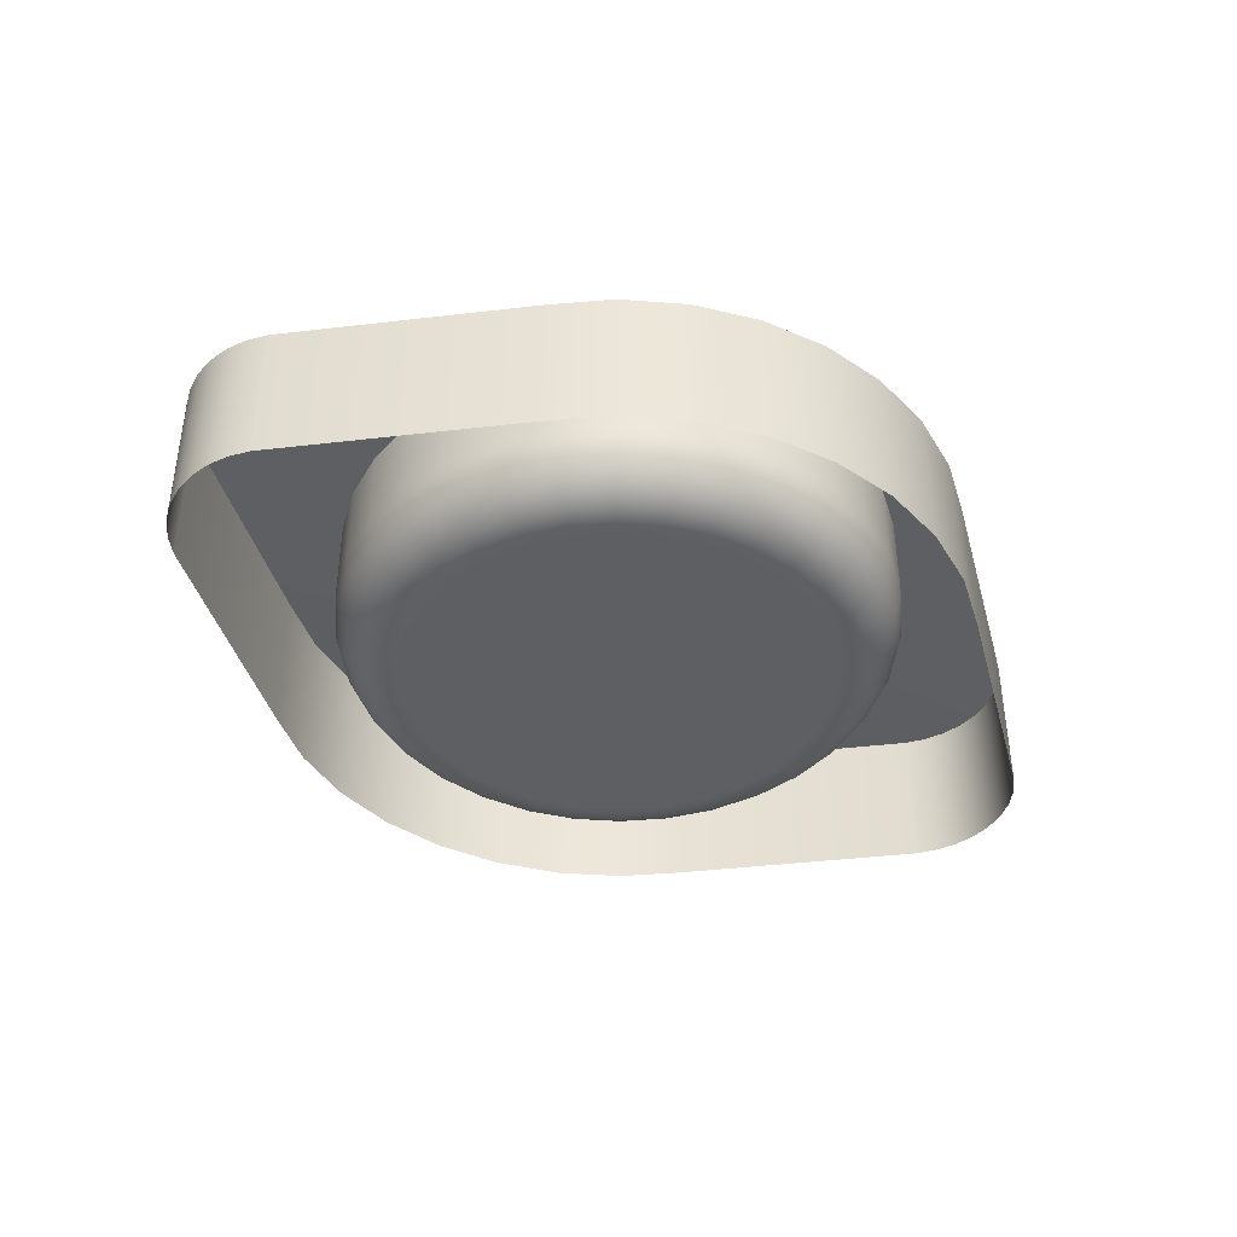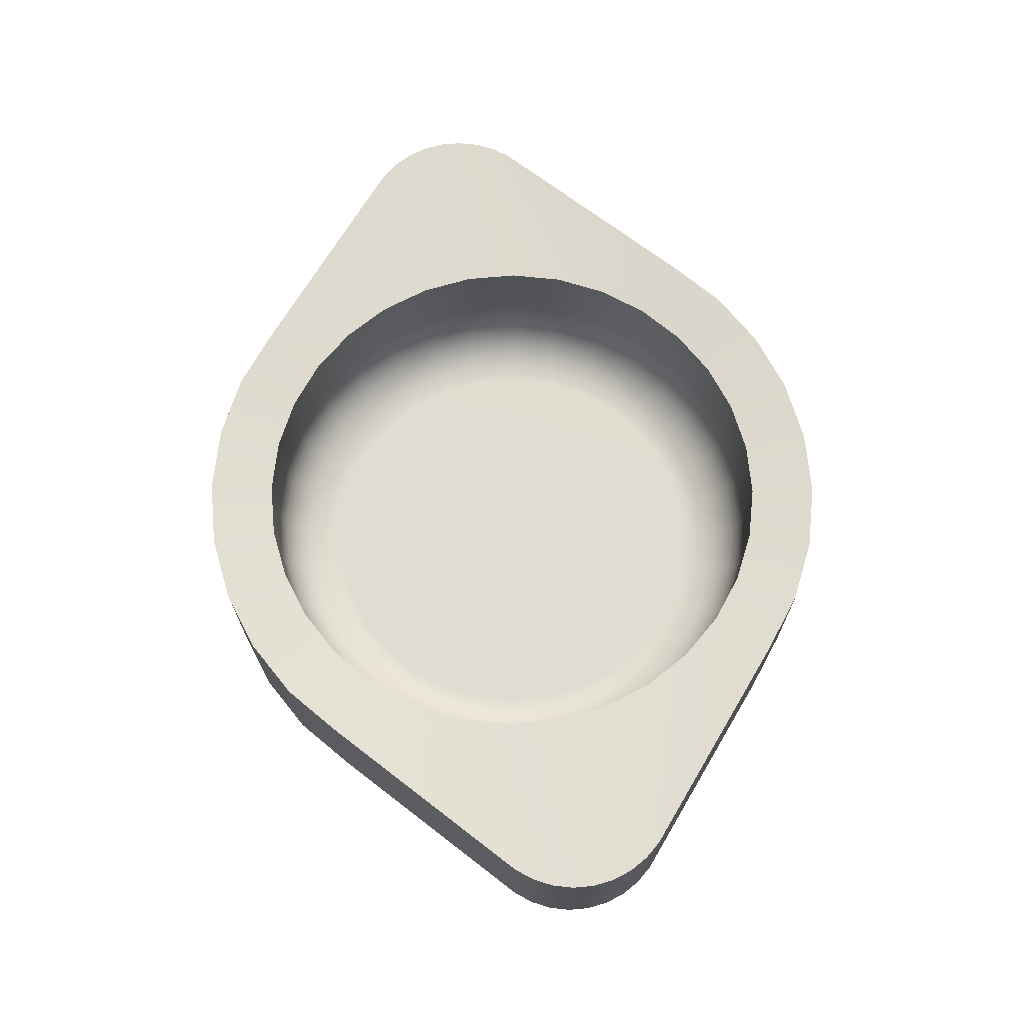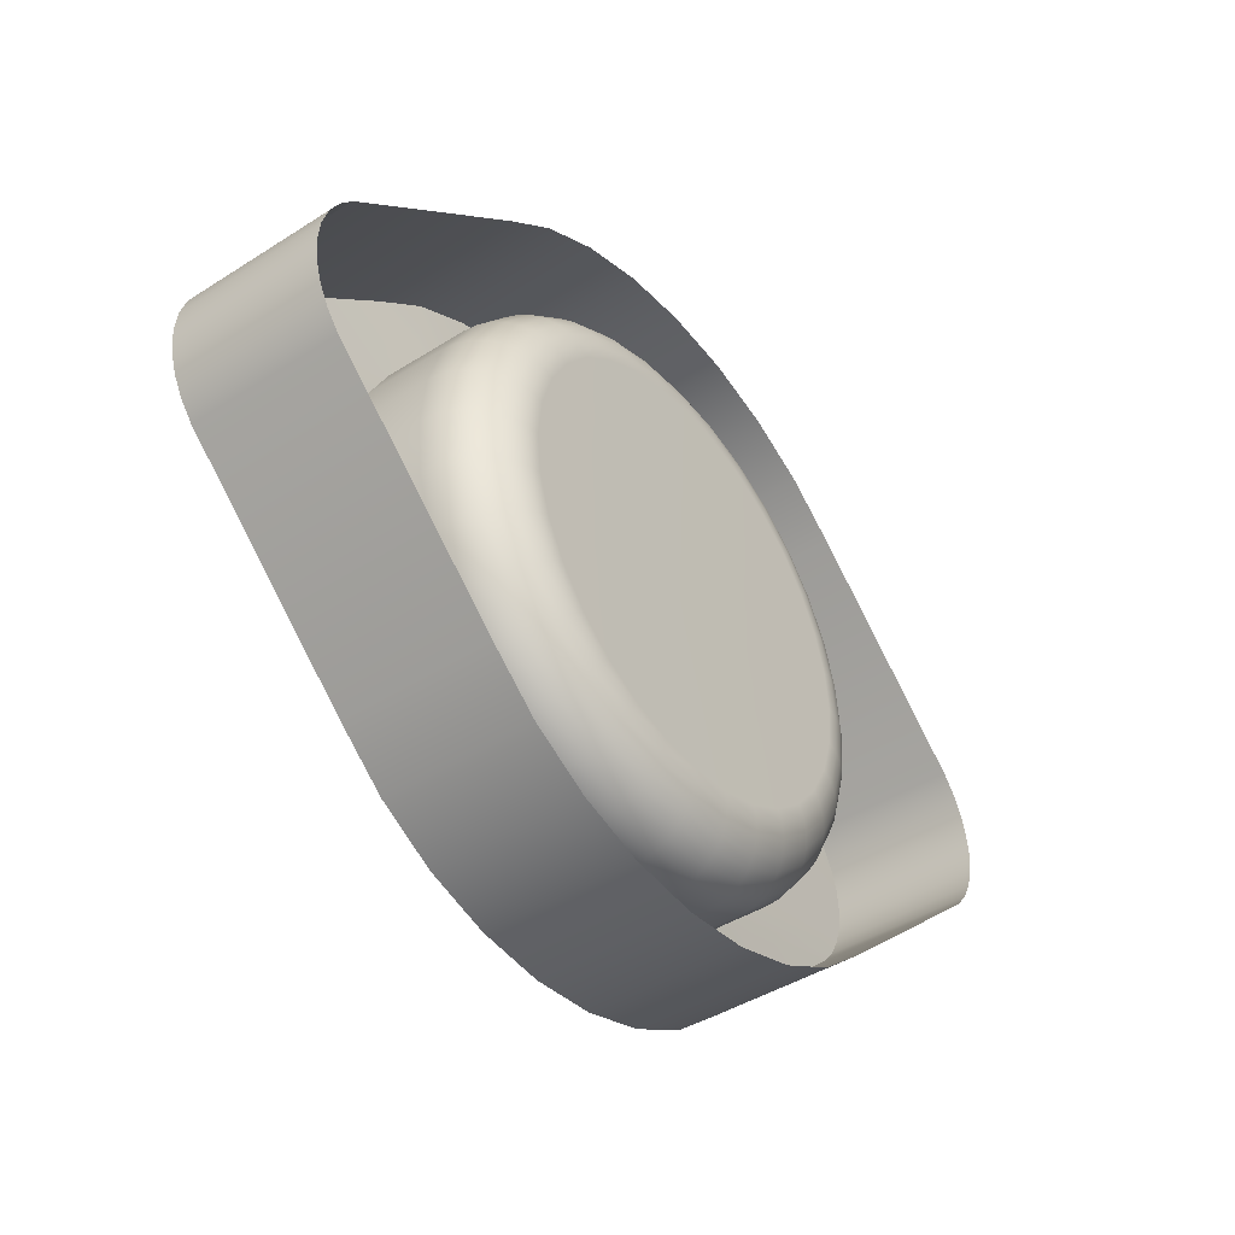
<metadata>
{"format":"obj","ext":"obj","renderer":"f3d","projection":"perspective","resolution":1024,"background":"white","views":[{"elev":-40.7,"azim":-33.3,"up":"+Y"},{"elev":69.2,"azim":-100.8,"up":"+Y"},{"elev":-43.2,"azim":-53.0,"up":"+Z"}]}
</metadata>
<code>
g default
v 0.1951 3.495 -0.9808
v 0.1566 3.906 -0.7873
v 0.3827 3.495 -0.9239
v 0.3072 3.906 -0.7417
v 0.5556 3.495 -0.8315
v 0.446 3.906 -0.6675
v 0.5676 3.906 -0.5676
v 1.289 3.495 -0.1792
v 0.6675 3.906 -0.446
v 1.319 3.495 -0.1234
v 0.7417 3.906 -0.3072
v 1.337 3.495 -0.06292
v 0.7873 3.906 -0.1566
v 1.343 3.495 0
v 0.8028 3.906 0
v 1.337 3.495 0.06292
v 0.7873 3.906 0.1566
v 1.319 3.495 0.1234
v 0.7417 3.906 0.3072
v 0.6675 3.906 0.446
v 0.7071 3.495 0.7071
v 0.5556 3.495 0.8315
v 0.446 3.906 0.6675
v 0.3827 3.495 0.9239
v 0.3072 3.906 0.7417
v 0.1951 3.495 0.9808
v 0.1566 3.906 0.7873
v 0 3.495 1
v 0 3.906 0.8028
v -0.5571 3.588 0.5571
v 0 3.588 -0.7879
v -0.3058 3.625 -0.7382
v -0.1537 3.588 -0.7727
v -0.4439 3.625 -0.6643
v -0.1537 3.588 0.7727
v -0.4377 3.588 0.6551
v -0.3015 3.588 0.7279
v -0.6551 3.588 0.4377
v -0.7279 3.588 0.3015
v -0.7727 3.588 0.1537
v -0.755 3.554 0.1502
v -0.7112 3.554 0.2946
v -0.6401 3.554 0.4277
v -0.2946 3.554 0.7112
v -0.4277 3.554 0.6401
v -0.1502 3.554 0.755
v -0.565 3.625 -0.565
v -0.1502 3.554 -0.755
v -0.6643 3.625 -0.4439
v 0 3.554 -0.7698
v -0.5443 3.554 0.5443
v -0.2946 3.554 -0.7112
v -0.4277 3.554 -0.6401
v -0.5443 3.554 -0.5443
v -0.6401 3.554 -0.4277
v -0.7112 3.554 -0.2946
v -0.755 3.554 -0.1502
v 1.249 3.923 -0.2281
v 1.289 3.923 -0.1792
v 0.5676 3.906 0.5676
v 1.337 3.923 0.06292
v 1.319 3.923 0.1234
v 1.249 3.923 0.2281
v 0.1951 3.923 -0.9808
v 0.3827 3.923 -0.9239
v 0.5556 3.923 -0.8315
v 0.7071 3.923 -0.7071
v 1.319 3.923 -0.1234
v 1.337 3.923 -0.06292
v 1.343 3.923 0
v 1.289 3.923 0.1792
v 0.3827 3.923 0.9239
v 0.5556 3.923 0.8315
v 0.1951 3.923 0.9808
v 0 3.923 1
v -0.7311 3.525 -0.1454
v -0.6887 3.525 -0.2853
v -0.6198 3.525 -0.4142
v -0.5271 3.525 -0.5271
v -0.7382 3.625 -0.3058
v -0.4142 3.525 -0.6198
v -0.2853 3.525 -0.6887
v -0.5271 3.525 0.5271
v 0 3.525 -0.7455
v -0.7836 3.625 -0.1559
v -0.1454 3.525 -0.7311
v -0.1454 3.525 0.7311
v -0.4142 3.525 0.6198
v -0.2853 3.525 0.6887
v 0.1566 3.663 -0.7873
v 0.7071 3.923 0.7071
v 0.3072 3.663 -0.7417
v 0.446 3.663 -0.6675
v 0.5676 3.663 -0.5676
v 0.6675 3.663 -0.446
v 0.7417 3.663 -0.3072
v 0.7873 3.663 -0.1566
v 0.7873 3.663 0.1566
v 0.7417 3.663 0.3072
v 0.6675 3.663 0.446
v 0.3072 3.663 0.7417
v 0.446 3.663 0.6675
v 0.1566 3.663 0.7873
v 0 3.663 0.8028
v -0.6198 3.525 0.4142
v -0.6887 3.525 0.2853
v -0.7311 3.525 0.1454
v -0.6072 3.467 0
v -0.7021 3.5 0.1397
v -0.6613 3.5 0.2739
v -0.5952 3.5 0.3977
v -0.2739 3.5 0.6613
v -0.3977 3.5 0.5952
v -0.1397 3.5 0.7021
v -0.1397 3.5 -0.7021
v -0.6453 3.471 0
v 0 3.5 -0.7158
v -0.5062 3.5 0.5062
v 0.5676 3.663 0.5676
v 0 3.467 0.6072
v -0.2739 3.5 -0.6613
v -0.3977 3.5 -0.5952
v -0.682 3.482 0
v -0.5062 3.5 -0.5062
v -0.5952 3.5 -0.3977
v -0.6613 3.5 -0.2739
v 0.8028 3.663 0
v -0.7021 3.5 -0.1397
v -0.6689 3.482 -0.1331
v -0.6301 3.482 -0.261
v -0.5671 3.482 -0.3789
v -0.4823 3.482 -0.4823
v -0.3789 3.482 -0.5671
v -0.261 3.482 -0.6301
v -0.4823 3.482 0.4823
v 0 3.482 -0.682
v 0.4293 3.467 0.4293
v 0.2324 3.467 -0.5609
v 0.3373 3.467 -0.5048
v 0.4293 3.467 -0.4293
v 0.5048 3.467 -0.3373
v 0.5609 3.467 -0.2324
v 0.5955 3.467 -0.1185
v 0.6329 3.471 -0.1259
v 0.5962 3.471 -0.247
v 0.5366 3.471 -0.3585
v 0.4563 3.471 -0.4563
v 0.3585 3.471 -0.5366
v 0.247 3.471 -0.5962
v 0.4563 3.471 0.4563
v -0.7158 3.5 0
v -0.1331 3.482 -0.6689
v 0.7879 3.588 0
v -0.7455 3.525 0
v -0.1331 3.482 0.6689
v -0.3789 3.482 0.5671
v -0.261 3.482 0.6301
v -0.5671 3.482 0.3789
v -0.6301 3.482 0.261
v -0.6689 3.482 0.1331
v -0.6329 3.471 0.1259
v -0.5962 3.471 0.247
v -0.5366 3.471 0.3585
v -0.247 3.471 0.5962
v -0.3585 3.471 0.5366
v 0 3.471 0.6453
v 0.1259 3.471 -0.6329
v 0.7698 3.554 0
v 0.1259 3.471 0.6329
v 0.3585 3.471 0.5366
v 0.247 3.471 0.5962
v 0.5366 3.471 0.3585
v 0.5962 3.471 0.247
v 0.6329 3.471 0.1259
v 0.6689 3.482 0.1331
v 0.6301 3.482 0.261
v 0.5671 3.482 0.3789
v 0.261 3.482 0.6301
v 0.3789 3.482 0.5671
v 0.1331 3.482 0.6689
v 0.7455 3.525 0
v 0.1331 3.482 -0.6689
v 0 3.482 0.682
v -0.1259 3.471 0.6329
v -0.7698 3.554 0
v -0.1259 3.471 -0.6329
v -0.7879 3.588 0
v 0 3.471 -0.6453
v -0.4563 3.471 0.4563
v -0.247 3.471 -0.5962
v -0.3585 3.471 -0.5366
v -0.4563 3.471 -0.4563
v -0.5366 3.471 -0.3585
v -0.5962 3.471 -0.247
v 0.7158 3.5 0
v -0.6329 3.471 -0.1259
v -0.5955 3.467 -0.1185
v -0.5609 3.467 -0.2324
v 0.4823 3.482 0.4823
v 0.261 3.482 -0.6301
v 0.3789 3.482 -0.5671
v 0.4823 3.482 -0.4823
v 0.5671 3.482 -0.3789
v 0.6301 3.482 -0.261
v 0.6689 3.482 -0.1331
v 0.7021 3.5 -0.1397
v 0.6613 3.5 -0.2739
v 0.5952 3.5 -0.3977
v 0.5062 3.5 -0.5062
v 0.682 3.482 0
v 0.3977 3.5 -0.5952
v 0.2739 3.5 -0.6613
v 0.5062 3.5 0.5062
v -0.5048 3.467 -0.3373
v -0.4293 3.467 -0.4293
v -0.3373 3.467 -0.5048
v -0.2324 3.467 -0.5609
v -0.4293 3.467 0.4293
v 0 3.467 -0.6072
v -0.8028 3.663 0
v -0.5676 3.663 0.5676
v 0.6453 3.471 0
v -0.1566 3.663 0.7873
v -0.446 3.663 0.6675
v -0.3072 3.663 0.7417
v -0.6675 3.663 0.446
v -0.7417 3.663 0.3072
v 0 3.5 0.7158
v 0.1397 3.5 -0.7021
v 0.1397 3.5 0.7021
v 0.3977 3.5 0.5952
v 0.2739 3.5 0.6613
v 0.5952 3.5 0.3977
v 0.6613 3.5 0.2739
v 0.7021 3.5 0.1397
v 0.6072 3.467 0
v 0.7311 3.525 0.1454
v 0.6887 3.525 0.2853
v 0.6198 3.525 0.4142
v 0.2853 3.525 0.6887
v 0.4142 3.525 0.6198
v 0.1454 3.525 0.7311
v 0.1454 3.525 -0.7311
v 0 3.525 0.7455
v -0.7873 3.663 0.1566
v -0.7873 3.663 -0.1566
v -0.7417 3.663 -0.3072
v -0.6675 3.663 -0.446
v -0.5676 3.663 -0.5676
v 0.7836 3.625 -0.1559
v -0.446 3.663 -0.6675
v -0.3072 3.663 -0.7417
v 0 3.663 -0.8028
v -0.7071 3.923 0.7071
v -0.1566 3.663 -0.7873
v -0.1951 3.923 0.9808
v -0.5556 3.923 0.8315
v -0.3827 3.923 0.9239
v -1.289 3.923 0.1792
v 0.5271 3.525 0.5271
v 0.2853 3.525 -0.6887
v 0.4142 3.525 -0.6198
v 0.7382 3.625 -0.3058
v 0.5271 3.525 -0.5271
v 0.6198 3.525 -0.4142
v 0.6887 3.525 -0.2853
v 0.7311 3.525 -0.1454
v 0.755 3.554 -0.1502
v 0.7112 3.554 -0.2946
v 0.6401 3.554 -0.4277
v 0.5443 3.554 -0.5443
v 0.4277 3.554 -0.6401
v 0.2946 3.554 -0.7112
v 0.5443 3.554 0.5443
v -1.343 3.923 0
v -1.337 3.923 -0.06292
v 0.6643 3.625 -0.4439
v -1.319 3.923 -0.1234
v -0.7071 3.923 -0.7071
v -0.5556 3.923 -0.8315
v -0.3827 3.923 -0.9239
v 0 3.923 -1
v -0.1951 3.923 -0.9808
v -1.249 3.923 0.2281
v -1.319 3.923 0.1234
v -1.337 3.923 0.06292
v -0.5676 3.906 0.5676
v -1.289 3.923 -0.1792
v -1.249 3.923 -0.2281
v 0 3.554 0.7698
v 0.1502 3.554 -0.755
v 0.565 3.625 -0.565
v 0.1502 3.554 0.755
v 0.4277 3.554 0.6401
v 0.2946 3.554 0.7112
v 0.6401 3.554 0.4277
v 0.7112 3.554 0.2946
v 0.755 3.554 0.1502
v 0.7727 3.588 0.1537
v 0.7279 3.588 0.3015
v 0.6551 3.588 0.4377
v 0.3015 3.588 0.7279
v 0.4377 3.588 0.6551
v 0.1537 3.588 0.7727
v 0.4439 3.625 -0.6643
v 0.1537 3.588 -0.7727
v 0 3.588 0.7879
v -0.1566 3.906 0.7873
v -0.1951 3.495 0.9808
v -0.3072 3.906 0.7417
v -0.3827 3.495 0.9239
v -0.446 3.906 0.6675
v -0.5556 3.495 0.8315
v -0.7071 3.495 0.7071
v -0.6675 3.906 0.446
v -0.7417 3.906 0.3072
v -1.319 3.495 0.1234
v -0.7873 3.906 0.1566
v 0.3058 3.625 -0.7382
v -1.337 3.495 0.06292
v -0.8028 3.906 0
v -1.343 3.495 0
v 0.5571 3.588 0.5571
v 0.3015 3.588 -0.7279
v 0.4377 3.588 -0.6551
v 0.5571 3.588 -0.5571
v 0.6551 3.588 -0.4377
v 0.7279 3.588 -0.3015
v 0.7727 3.588 -0.1537
v 0.565 3.625 0.565
v -0.7873 3.906 -0.1566
v -1.337 3.495 -0.06292
v -0.7417 3.906 -0.3072
v -1.319 3.495 -0.1234
v -0.6675 3.906 -0.446
v -1.289 3.495 -0.1792
v -0.5676 3.906 -0.5676
v -0.446 3.906 -0.6675
v -0.5556 3.495 -0.8315
v -0.3072 3.906 -0.7417
v -0.3827 3.495 -0.9239
v -0.1566 3.906 -0.7873
v -0.1951 3.495 -0.9808
v 0 3.906 -0.8028
v 0 3.495 -1
v 0 3.625 0.799
v 0.1559 3.625 -0.7836
v 0.1559 3.625 0.7836
v 0.4439 3.625 0.6643
v 0.3058 3.625 0.7382
v 0.6643 3.625 0.4439
v 0.7382 3.625 0.3058
v 0.7836 3.625 0.1559
v 0.799 3.625 0
v 0.1185 3.467 -0.5955
v 0.1185 3.467 0.5955
v 0.3373 3.467 0.5048
v 0.2324 3.467 0.5609
v 0.5048 3.467 0.3373
v 0.5609 3.467 0.2324
v 0.5955 3.467 0.1185
v 1.249 3.495 -0.2281
v 1.289 3.495 0.1792
v 1.249 3.495 0.2281
v 0.7071 3.495 -0.7071
v -0.3015 3.588 -0.7279
v -0.4377 3.588 -0.6551
v -0.5571 3.588 -0.5571
v -0.6551 3.588 -0.4377
v -0.7279 3.588 -0.3015
v -0.7727 3.588 -0.1537
v -0.565 3.625 0.565
v 0 3.625 -0.799
v -0.1559 3.625 -0.7836
v -0.1559 3.625 0.7836
v -0.4439 3.625 0.6643
v -0.3058 3.625 0.7382
v -0.6643 3.625 0.4439
v -0.7382 3.625 0.3058
v -0.7836 3.625 0.1559
v -0.799 3.625 0
v -0.1185 3.467 -0.5955
v -0.1185 3.467 0.5955
v -0.3373 3.467 0.5048
v -0.2324 3.467 0.5609
v -0.5048 3.467 0.3373
v -0.5609 3.467 0.2324
v -0.5955 3.467 0.1185
v -1.249 3.495 -0.2281
v -1.289 3.495 0.1792
v -1.249 3.495 0.2281
v -0.7071 3.495 -0.7071
v 0 3.532 0
v 0.8447 3.668 0
v 0.829 3.589 0
v 0.81 3.553 0
g Lid
f 345 282 64 1
f 1 64 65 3
f 3 65 66 5
f 5 66 67 365
f 7 9 67
f 8 59 68 10
f 10 68 69 12
f 12 69 70 14
f 14 70 61 16
f 16 61 62 18
f 18 62 71 363
f 59 58 9
f 21 91 73 22
f 22 73 72 24
f 24 72 74 26
f 26 74 75 28
f 288 289 389 336
f 247 80 49 248
f 248 49 47 249
f 251 34 32 252
f 220 381 85 246
f 223 375 377 225
f 32 366 33 374
f 380 40 187 381
f 372 30 38 378
f 252 32 374 255
f 34 367 366 32
f 375 35 37 377
f 36 45 51 30
f 85 371 370 80
f 27 25 101 103
f 40 41 185 187
f 38 43 42 39
f 284 391 314 254
f 344 2 64 282
f 2 4 65 64
f 4 6 66 65
f 6 7 67 66
f 67 9 58
f 9 11 68 59
f 11 13 69 68
f 13 15 70 69
f 15 17 61 70
f 17 19 62 61
f 19 20 71 62
f 23 25 72 73
f 25 27 74 72
f 27 29 75 74
f 246 85 80 247
f 87 114 112 89
f 224 376 372 221
f 226 378 379 227
f 245 380 381 220
f 104 346 375 223
f 379 39 40 380
f 154 151 128 76
f 381 187 371 85
f 49 369 368 47
f 374 33 31 373
f 187 185 57 371
f 307 290 46 35
f 371 57 56 370
f 369 55 54 368
f 366 52 48 33
f 20 60 91
f 60 23 73 91
f 35 46 44 37
f 47 368 367 34
f 29 27 103 104
f 2 344 253 90
f 367 53 52 366
f 249 47 34 251
f 4 2 90 92
f 30 51 43 38
f 221 372 378 226
f 6 4 92 93
f 33 48 50 31
f 376 36 30 372
f 7 6 93 94
f 60 20 100 119
f 255 374 373 253
f 9 7 94 95
f 23 60 119 102
f 225 377 376 224
f 11 9 95 96
f 227 379 380 245
f 13 11 96 97
f 37 44 45 36
f 15 13 97 127
f 377 37 36 376
f 17 15 127 98
f 378 38 39 379
f 19 17 98 99
f 346 307 35 375
f 20 19 99 100
f 80 370 369 49
f 25 23 102 101
f 51 83 105 43
f 150 172 359 137
f 86 115 117 84
f 83 118 111 105
f 167 188 219 355
f 171 170 357 358
f 89 112 113 88
f 107 109 151 154
f 55 78 79 54
f 174 222 236 361
f 173 174 361 360
f 148 149 138 139
f 77 126 125 78
f 144 145 142 143
f 145 146 141 142
f 45 88 83 51
f 149 167 355 138
f 222 144 143 236
f 79 124 122 81
f 170 150 137 357
f 172 173 360 359
f 105 111 110 106
f 106 110 109 107
f 166 169 356 120
f 44 89 88 45
f 147 148 139 140
f 146 147 140 141
f 81 122 121 82
f 54 79 81 53
f 76 128 126 77
f 169 171 358 356
f 52 82 86 48
f 185 154 76 57
f 113 156 135 118
f 210 205 144 222
f 114 155 157 112
f 176 175 174 173
f 182 136 188 167
f 179 199 150 170
f 203 202 147 146
f 121 134 152 115
f 200 182 167 149
f 126 130 131 125
f 205 204 145 144
f 160 161 116 123
f 204 203 146 145
f 111 158 159 110
f 180 178 171 169
f 228 183 155 114
f 128 129 130 126
f 118 135 158 111
f 112 157 156 113
f 122 133 134 121
f 199 177 172 150
f 115 152 136 117
f 124 132 133 122
f 202 201 148 147
f 183 180 169 166
f 110 159 160 109
f 178 179 170 171
f 201 200 149 148
f 151 123 129 128
f 78 125 124 79
f 109 160 123 151
f 177 176 173 172
f 156 165 189 135
f 208 209 202 203
f 230 232 178 180
f 232 231 179 178
f 206 207 204 205
f 234 235 175 176
f 207 208 203 204
f 134 190 186 152
f 212 229 182 200
f 183 166 184 155
f 152 186 188 136
f 159 162 161 160
f 132 192 191 133
f 195 206 205 210
f 123 116 196 129
f 233 234 176 177
f 213 233 177 199
f 231 213 199 179
f 131 193 192 132
f 155 184 164 157
f 129 196 194 130
f 211 212 200 201
f 130 194 193 131
f 235 195 210 175
f 157 164 165 156
f 228 230 180 183
f 158 163 162 159
f 175 210 222 174
f 229 117 136 182
f 125 131 132 124
f 209 211 201 202
f 133 191 190 134
f 194 198 214 193
f 240 241 231 232
f 165 384 218 189
f 262 261 212 211
f 243 84 117 229
f 186 382 219 188
f 193 214 215 192
f 260 239 233 213
f 163 386 387 162
f 267 266 207 206
f 192 215 216 191
f 166 120 383 184
f 264 262 211 209
f 190 217 382 186
f 237 181 195 235
f 116 108 197 196
f 164 385 384 165
f 294 274 260 241
f 189 218 386 163
f 271 272 262 264
f 265 264 209 208
f 333 247 248 335
f 135 189 163 158
f 287 254 257 312
f 295 294 241 240
f 238 237 235 234
f 239 238 234 233
f 315 226 227 316
f 266 265 208 207
f 273 291 243 261
f 191 216 217 190
f 270 271 264 265
f 310 225 224 312
f 168 268 267 181
f 162 387 388 161
f 287 221 226 315
f 338 251 252 340
f 316 227 245 318
f 293 295 240 242
f 272 273 261 262
f 269 270 265 266
f 268 269 266 267
f 296 297 238 239
f 331 246 247 333
f 291 50 84 243
f 290 293 242 244
f 312 224 221 287
f 342 255 253 344
f 300 299 298 297
f 298 168 181 237
f 342 283 281 340
f 29 104 223 308
f 308 223 225 310
f 297 298 237 238
f 326 325 272 271
f 335 248 249 337
f 318 245 220 321
f 261 243 229 212
f 244 242 230 228
f 337 249 251 338
f 279 289 335
f 340 252 255 342
f 328 327 270 269
f 321 220 246 331
f 304 302 295 293
f 241 260 213 231
f 324 306 291 273
f 321 275 286 318
f 306 31 50 291
f 301 300 297 296
f 327 326 271 270
f 323 301 296 274
f 331 276 275 321
f 299 153 168 298
f 312 257 258 310
f 338 280 279 337
f 340 281 280 338
f 329 328 269 268
f 325 324 273 272
f 316 285 259 315
f 308 256 75 29
f 250 263 328 329
f 318 286 285 316
f 343 341 281 283
f 307 304 293 290
f 292 305 325 326
f 333 278 276 331
f 335 288 278 333
f 184 383 385 164
f 344 282 283 342
f 303 323 274 294
f 153 329 268 168
f 315 254 287
f 274 296 239 260
f 310 258 256 308
f 348 350 302 304
f 317 390 259 285
f 347 373 31 306
f 337 279 335
f 263 277 327 328
f 320 317 285 286
f 313 311 258 257
f 334 332 276 278
f 332 322 275 276
f 341 339 280 281
f 314 313 257 254
f 322 320 286 275
f 305 319 324 325
f 277 292 326 327
f 288 335 289
f 346 348 304 307
f 196 197 198 194
f 92 90 347 319
f 354 250 329 153
f 88 113 118 83
f 351 352 300 301
f 56 77 78 55
f 336 334 278 288
f 330 351 301 323
f 181 267 206 195
f 350 349 303 302
f 353 354 153 299
f 339 392 279 280
f 352 353 299 300
f 302 303 294 295
f 345 343 283 282
f 53 81 82 52
f 319 347 306 324
f 290 244 87 46
f 104 103 348 346
f 99 98 353 352
f 57 76 77 56
f 39 42 41 40
f 103 101 350 348
f 98 127 354 353
f 43 105 106 42
f 41 107 154 185
f 101 102 349 350
f 127 97 250 354
f 48 86 84 50
f 311 309 256 258
f 161 388 108 116
f 100 99 352 351
f 90 253 373 347
f 93 92 319 305
f 102 119 330 349
f 349 330 323 303
f 95 94 292 277
f 309 28 75 256
f 242 240 232 230
f 244 228 114 87
f 42 106 107 41
f 119 100 351 330
f 97 96 263 250
f 94 93 305 292
f 368 54 53 367
f 370 56 55 369
f 96 95 277 263
f 46 87 89 44
f 82 121 115 86
f 59 8 362 58
f 63 91 21 364
f 63 71 20
f 67 58 362 365
f 91 63 20
f 71 63 364 363
f 284 315 259
f 279 392 389 289
f 254 315 284
f 259 390 391 284
f 355 219 393
f 197 108 393
f 198 197 393
f 218 384 393
f 140 139 393
f 215 214 393
f 358 357 393
f 356 358 393
f 120 356 393
f 359 360 393
f 383 120 393
f 216 215 393
f 217 216 393
f 139 138 393
f 361 236 393
f 141 140 393
f 236 143 393
f 357 137 393
f 388 387 393
f 385 383 393
f 387 386 393
f 138 355 393
f 386 218 393
f 143 142 393
f 214 198 393
f 142 141 393
f 219 382 393
f 384 385 393
f 360 361 393
f 382 217 393
f 108 388 393
f 137 359 393

</code>
